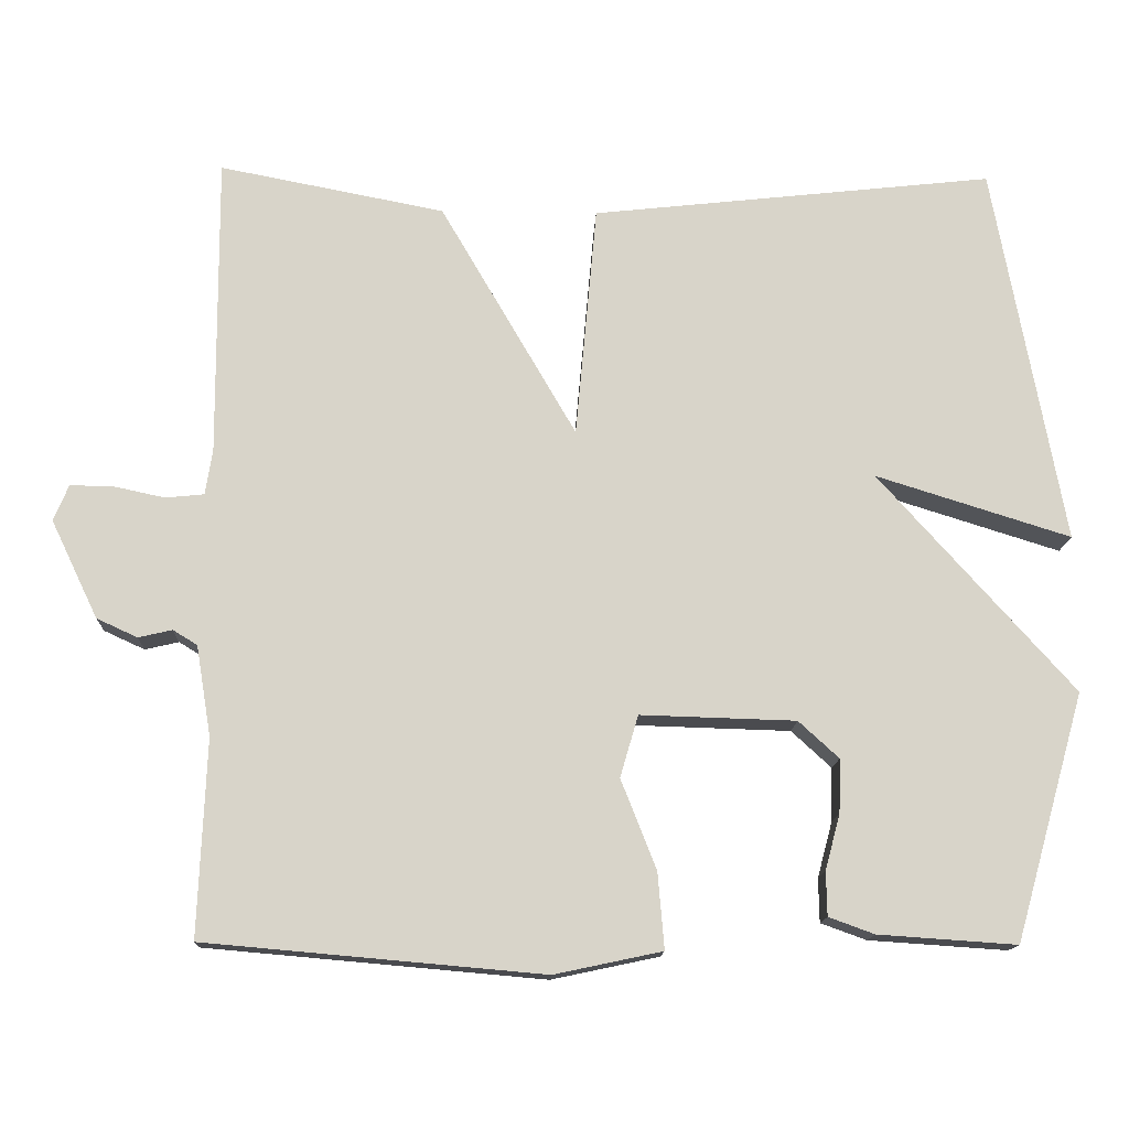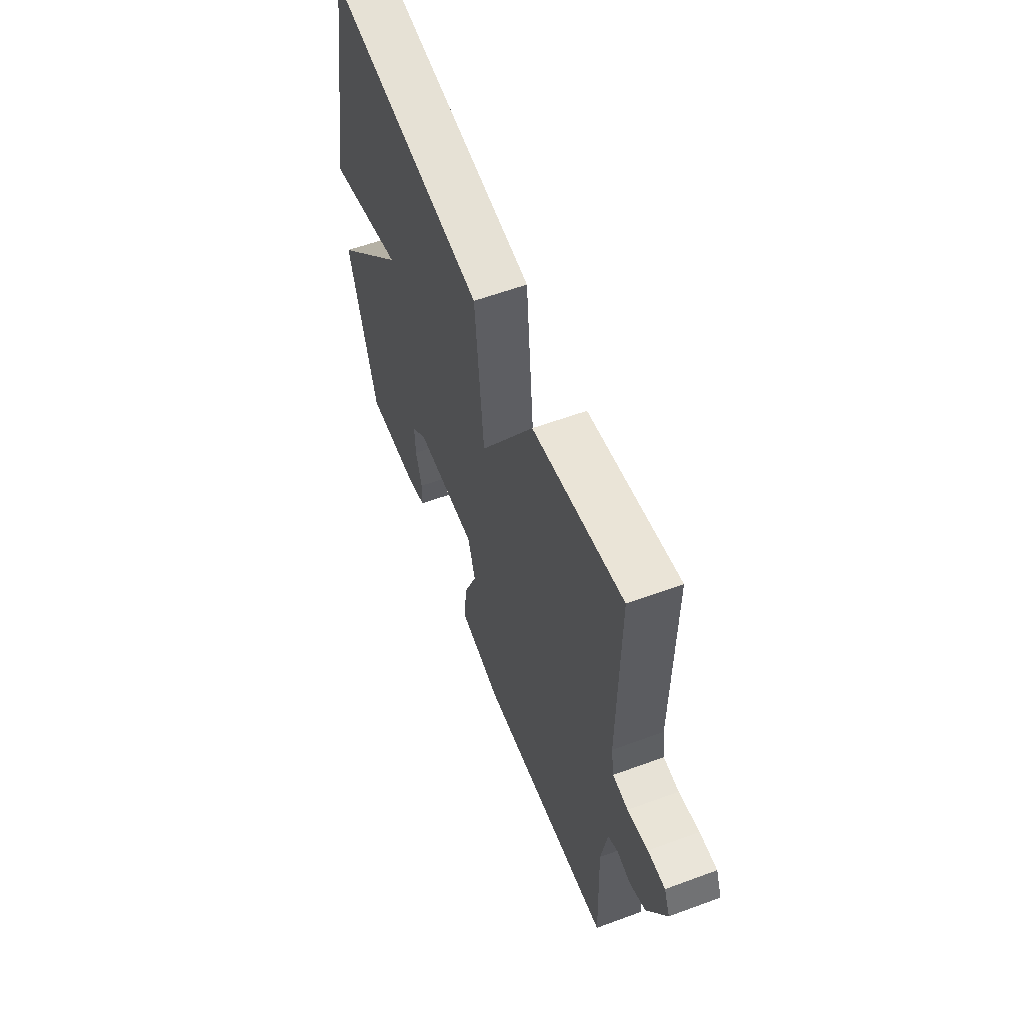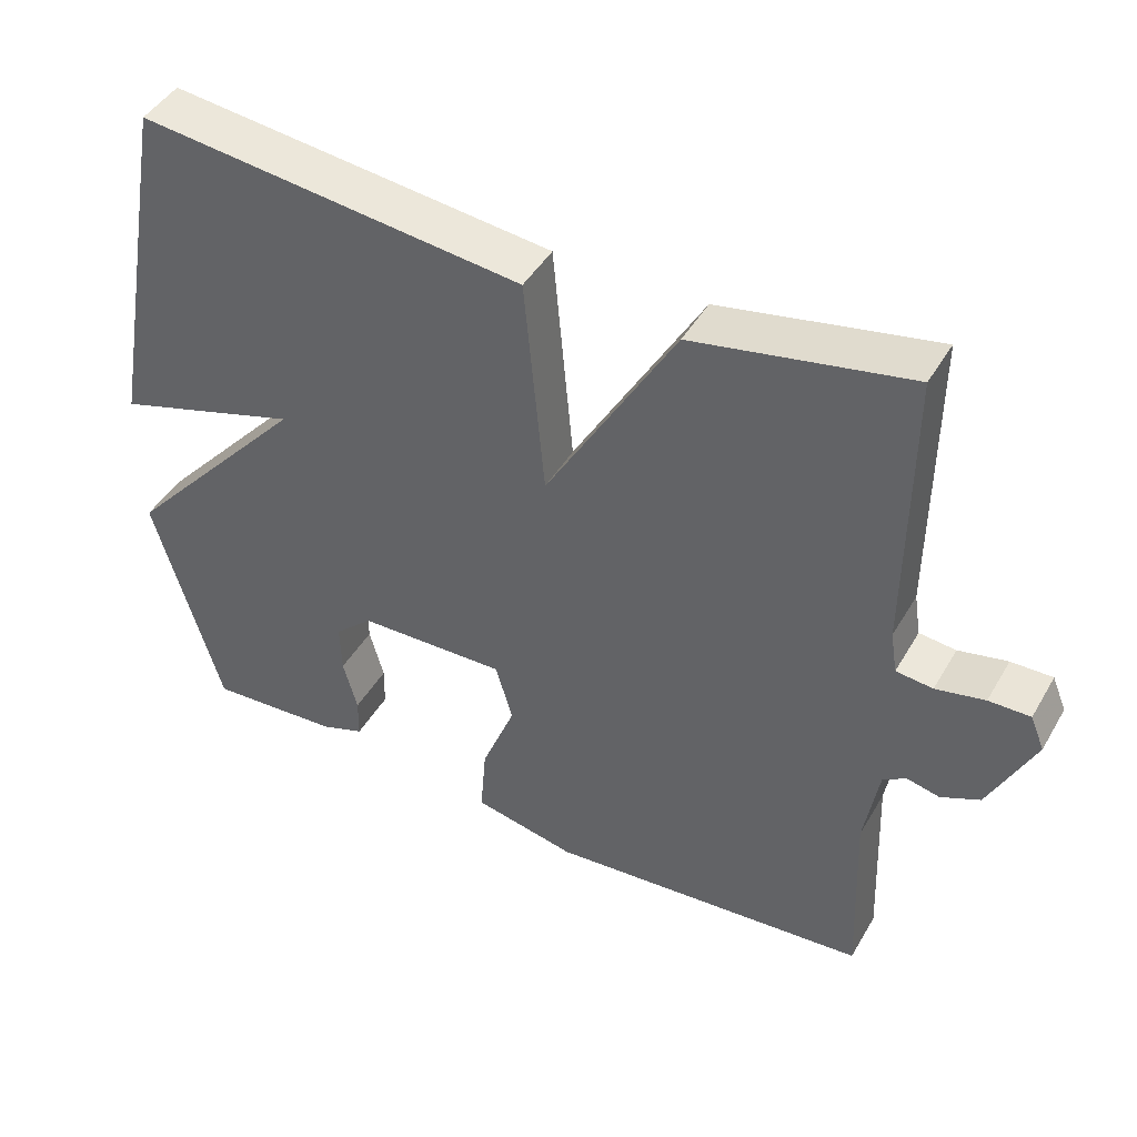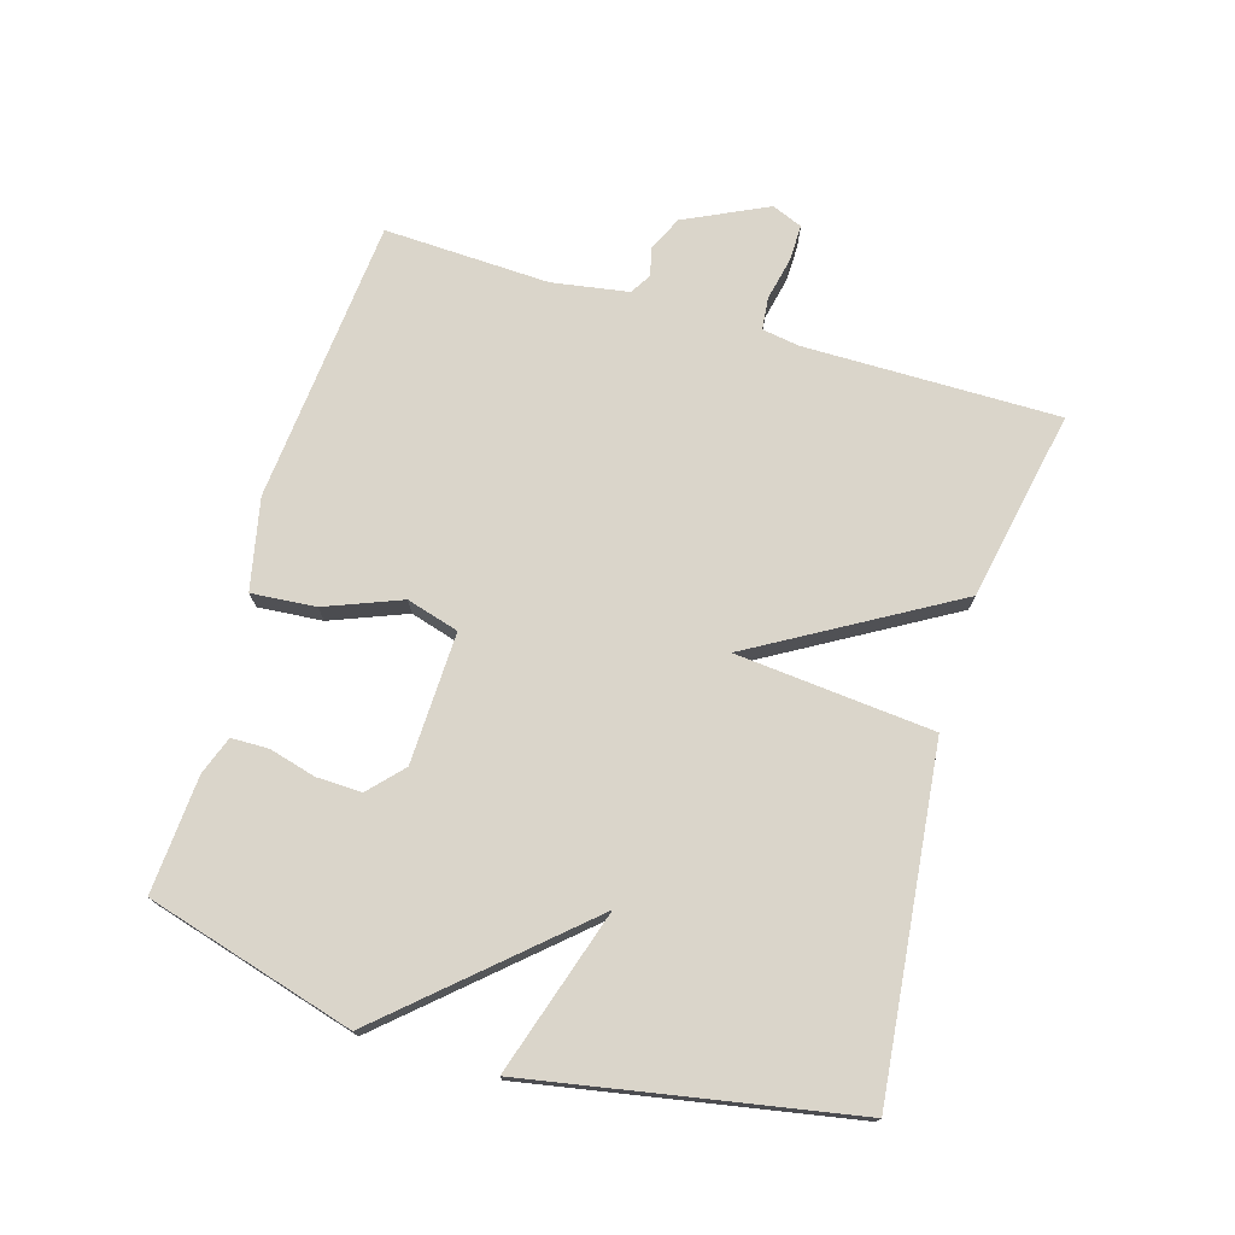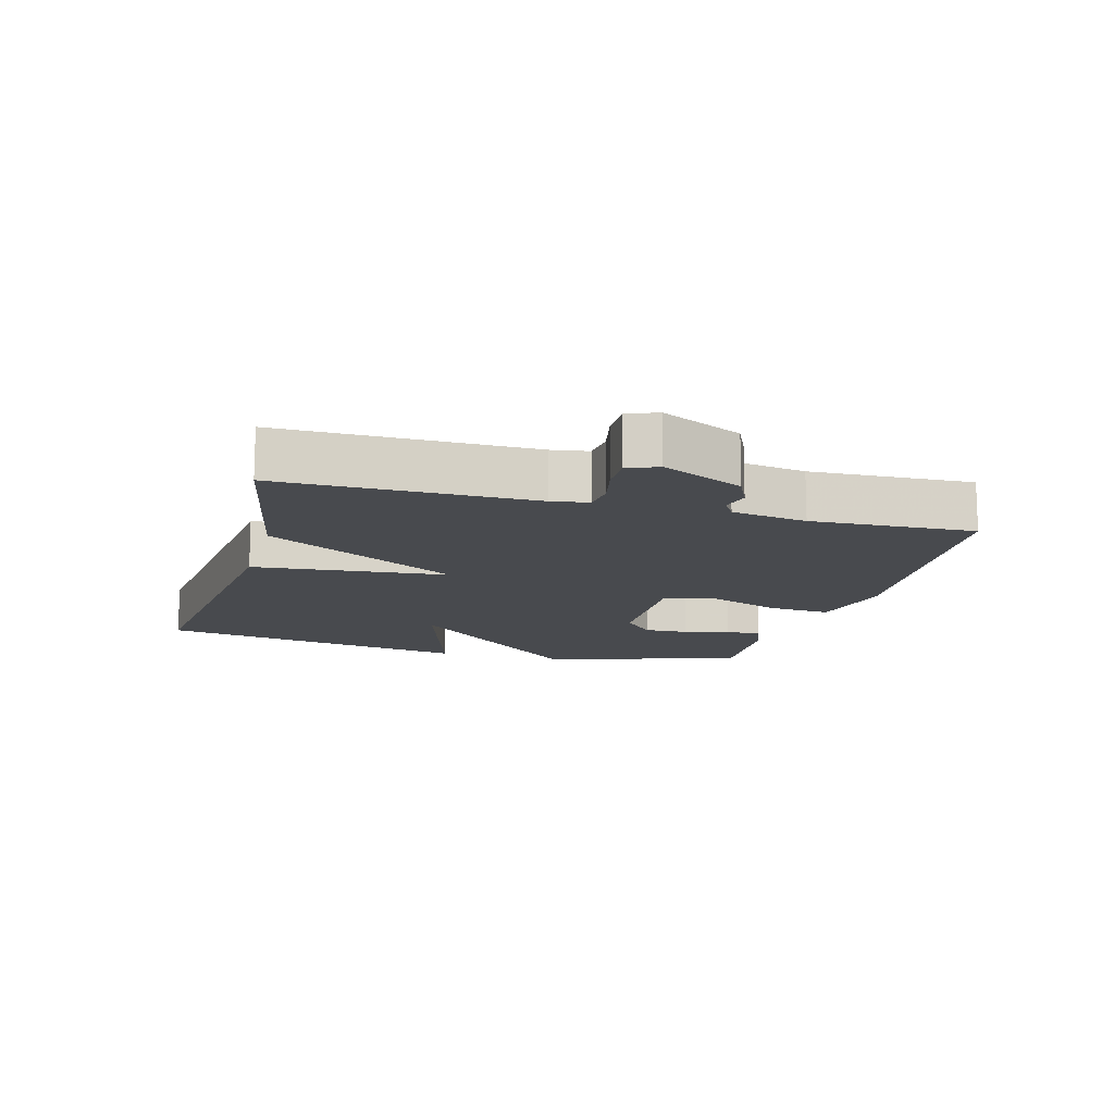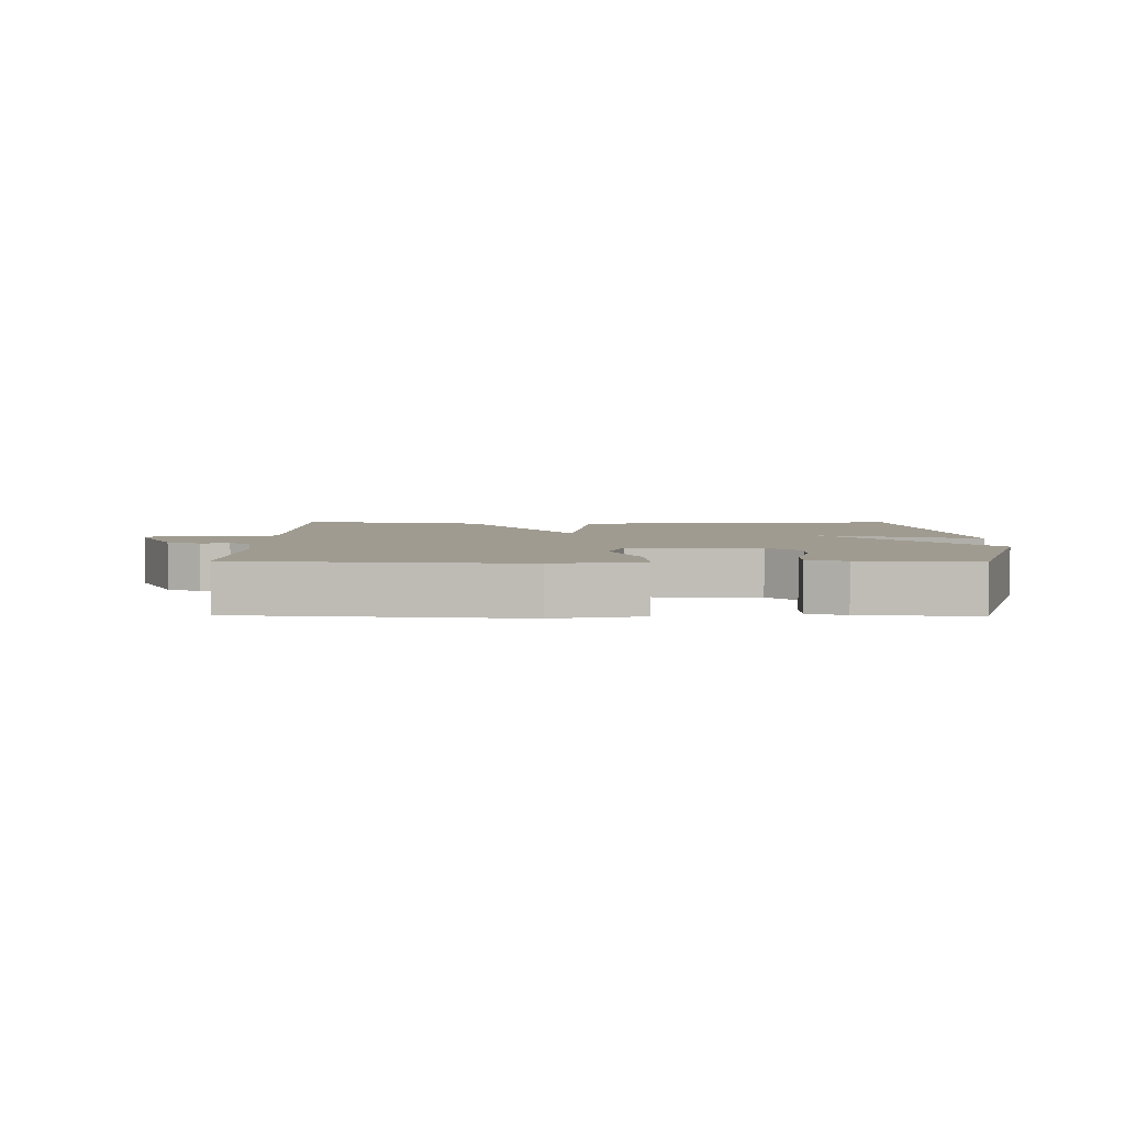
<metadata>
{"format":"obj","ext":"obj","renderer":"f3d","projection":"perspective","resolution":1024,"background":"white","views":[{"elev":-14.2,"azim":177.9,"up":"+Z"},{"elev":59.0,"azim":69.2,"up":"+Z"},{"elev":44.9,"azim":28.6,"up":"+Z"},{"elev":74.2,"azim":-73.4,"up":"+Y"},{"elev":-13.3,"azim":74.6,"up":"+Y"},{"elev":4.0,"azim":-179.2,"up":"+Y"}]}
</metadata>
<code>
v -0.5 0.07 -0.5
v -0.589 0.07 -0.186
v -0.341 0.07 0.092
v -0.589 0.07 0.014
v -0.5 0.07 0.5
v 0.013 0.07 0.444
v 0.04 0.07 0.146
v 0.213 0.07 0.444
v 0.5 0.07 0.5
v 0.498 0.07 0.116
v 0.507 0.07 0.059
v 0.556 0.07 0.054
v 0.621 0.07 0.068
v 0.676 0.07 0.069
v 0.695 0.07 0.023
v 0.635 0.07 -0.102
v 0.583 0.07 -0.126
v 0.54 0.07 -0.116
v 0.509 0.07 -0.135
v 0.49 0.07 -0.25
v 0.5 0.07 -0.5
v 0.07 0.07 -0.538
v -0.067 0.07 -0.509
v -0.059 0.07 -0.412
v -0.014 0.07 -0.298
v -0.037 0.07 -0.219
v -0.235 0.07 -0.225
v -0.286 0.07 -0.272
v -0.284 0.07 -0.34
v -0.265 0.07 -0.411
v -0.266 0.07 -0.467
v -0.324 0.07 -0.488
v -0.5 0 -0.5
v -0.589 0 -0.186
v -0.341 0 0.092
v -0.589 0 0.014
v -0.5 0 0.5
v 0.013 0 0.444
v 0.04 0 0.146
v 0.213 0 0.444
v 0.5 0 0.5
v 0.498 0 0.116
v 0.507 0 0.059
v 0.556 0 0.054
v 0.621 0 0.068
v 0.676 0 0.069
v 0.695 0 0.023
v 0.635 0 -0.102
v 0.583 0 -0.126
v 0.54 0 -0.116
v 0.509 0 -0.135
v 0.49 0 -0.25
v 0.5 0 -0.5
v 0.07 0 -0.538
v -0.067 0 -0.509
v -0.059 0 -0.412
v -0.014 0 -0.298
v -0.037 0 -0.219
v -0.235 0 -0.225
v -0.286 0 -0.272
v -0.284 0 -0.34
v -0.265 0 -0.411
v -0.266 0 -0.467
v -0.324 0 -0.488
f 32 1 2
f 31 32 2
f 30 31 2
f 29 30 2
f 28 29 2 3
f 27 28 3
f 26 27 3
f 23 24 25
f 22 23 25
f 21 22 25
f 20 21 25
f 19 20 25 26
f 18 19 26 3
f 16 17 18
f 15 16 18
f 14 15 18
f 13 14 18
f 12 13 18
f 11 12 18 3
f 7 8 9 10
f 7 10 11 3
f 3 4 5 6
f 3 6 7
f 34 33 64
f 34 64 63
f 34 63 62
f 34 62 61
f 35 34 61 60
f 35 60 59
f 35 59 58
f 57 56 55
f 57 55 54
f 57 54 53
f 57 53 52
f 58 57 52 51
f 35 58 51 50
f 50 49 48
f 50 48 47
f 50 47 46
f 50 46 45
f 50 45 44
f 35 50 44 43
f 42 41 40 39
f 35 43 42 39
f 38 37 36 35
f 39 38 35
f 1 33 34 2
f 2 34 35 3
f 3 35 36 4
f 4 36 37 5
f 5 37 38 6
f 6 38 39 7
f 7 39 40 8
f 8 40 41 9
f 9 41 42 10
f 10 42 43 11
f 11 43 44 12
f 12 44 45 13
f 13 45 46 14
f 14 46 47 15
f 15 47 48 16
f 16 48 49 17
f 17 49 50 18
f 18 50 51 19
f 19 51 52 20
f 20 52 53 21
f 21 53 54 22
f 22 54 55 23
f 23 55 56 24
f 24 56 57 25
f 25 57 58 26
f 26 58 59 27
f 27 59 60 28
f 28 60 61 29
f 29 61 62 30
f 30 62 63 31
f 31 63 64 32
f 32 64 33 1

</code>
